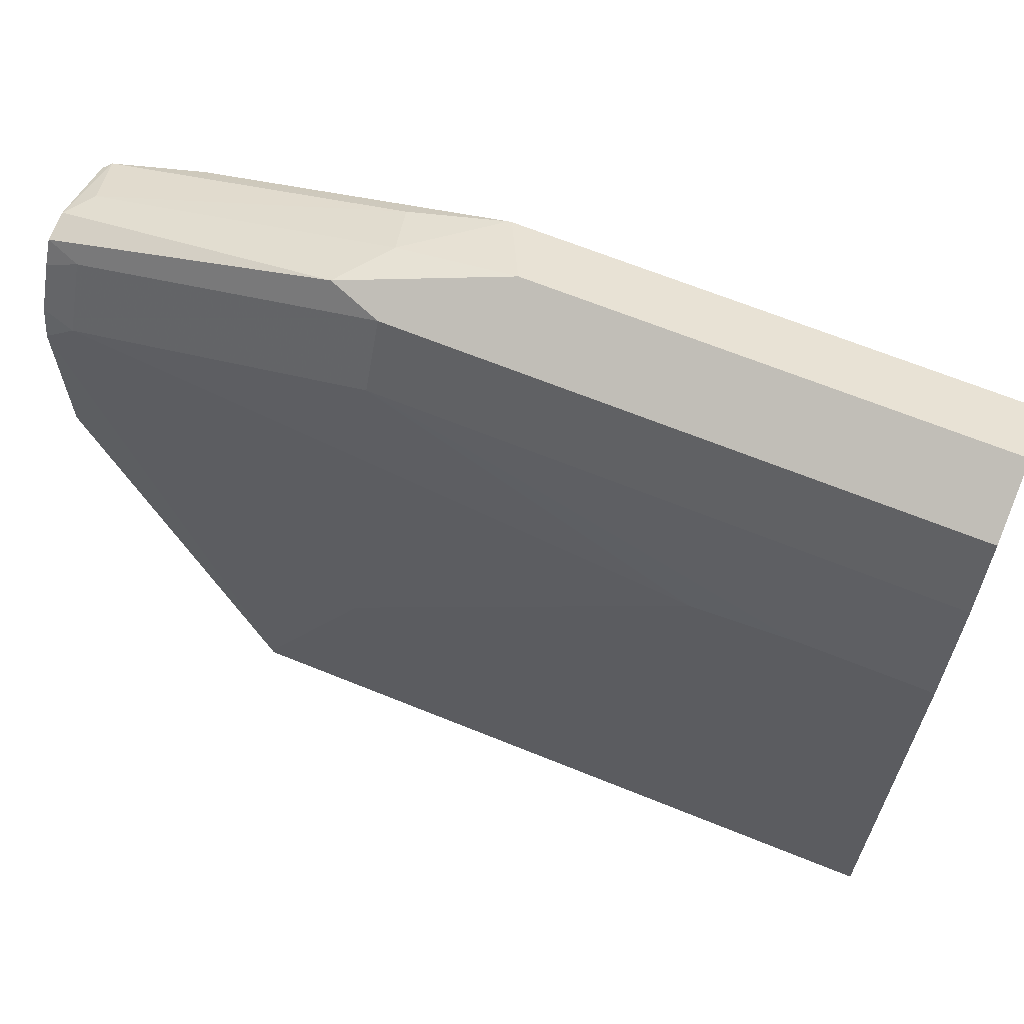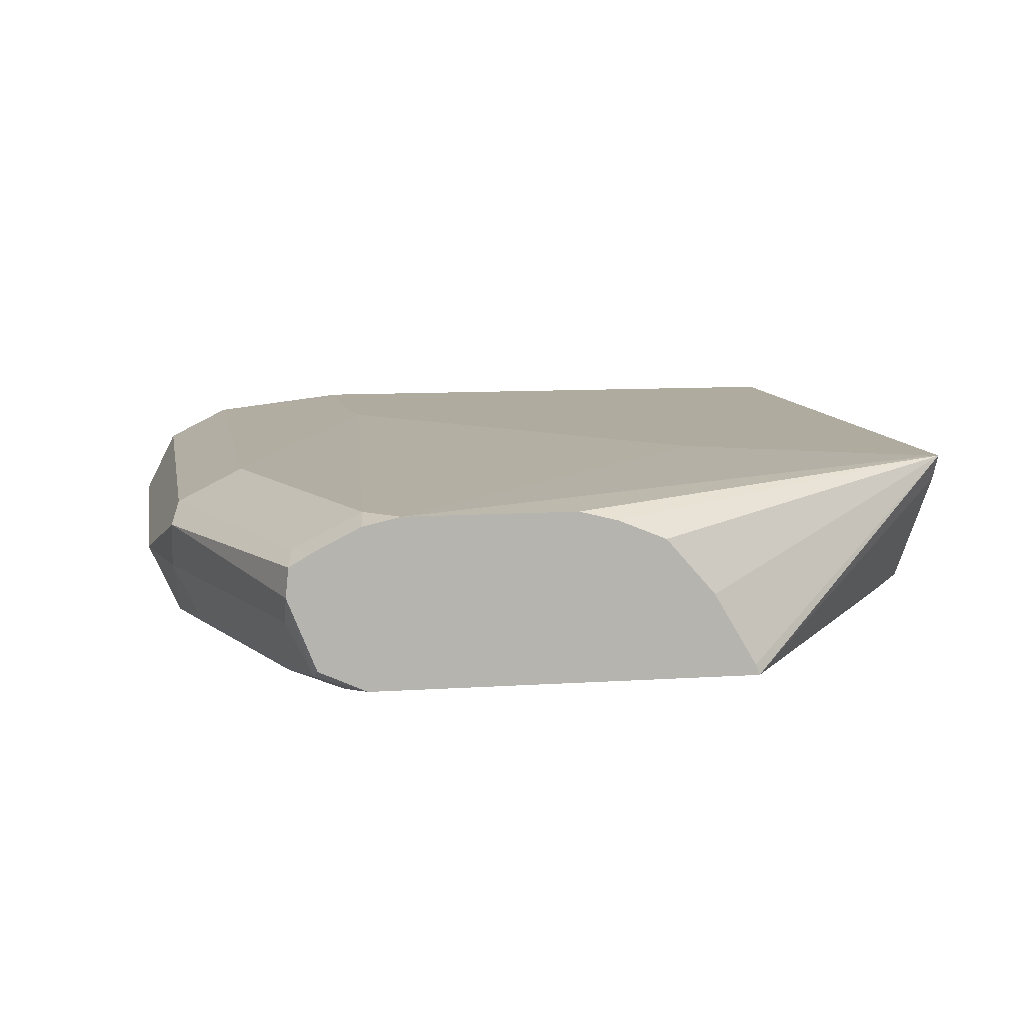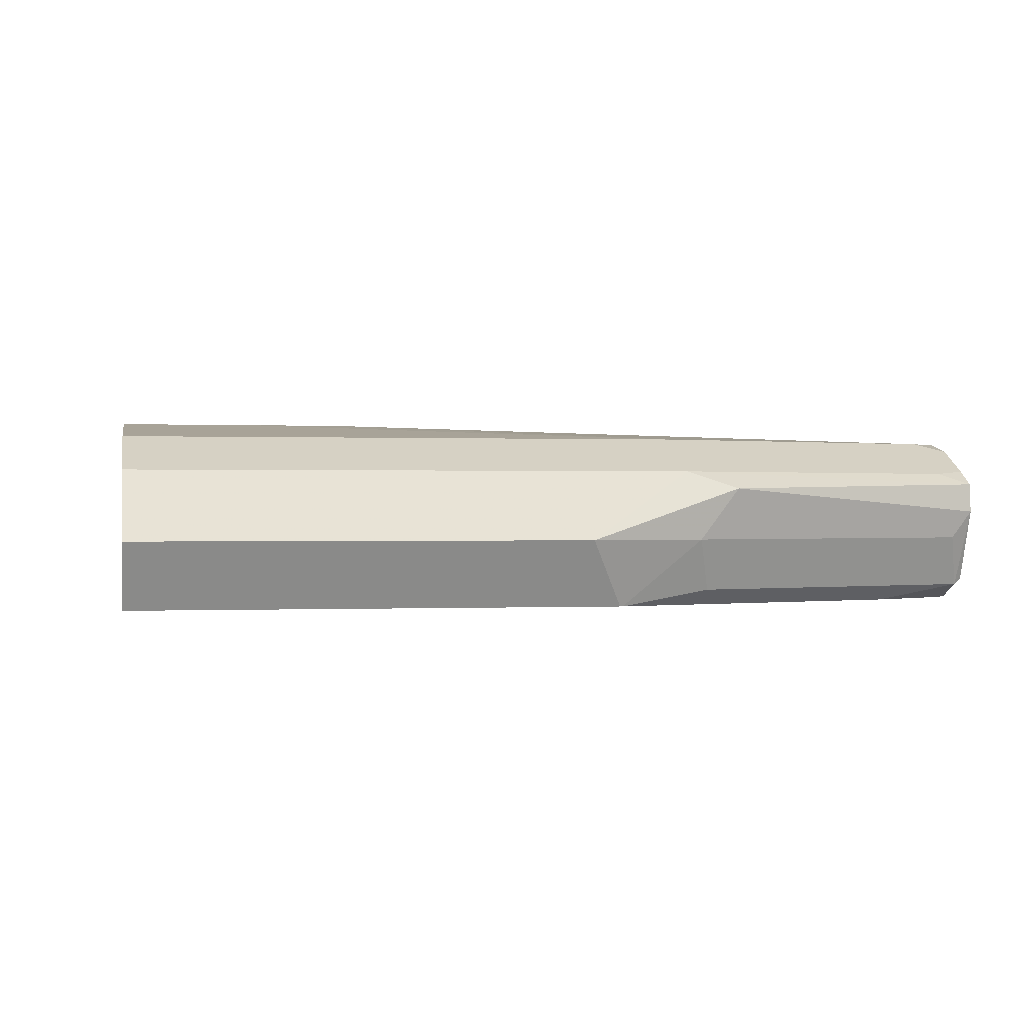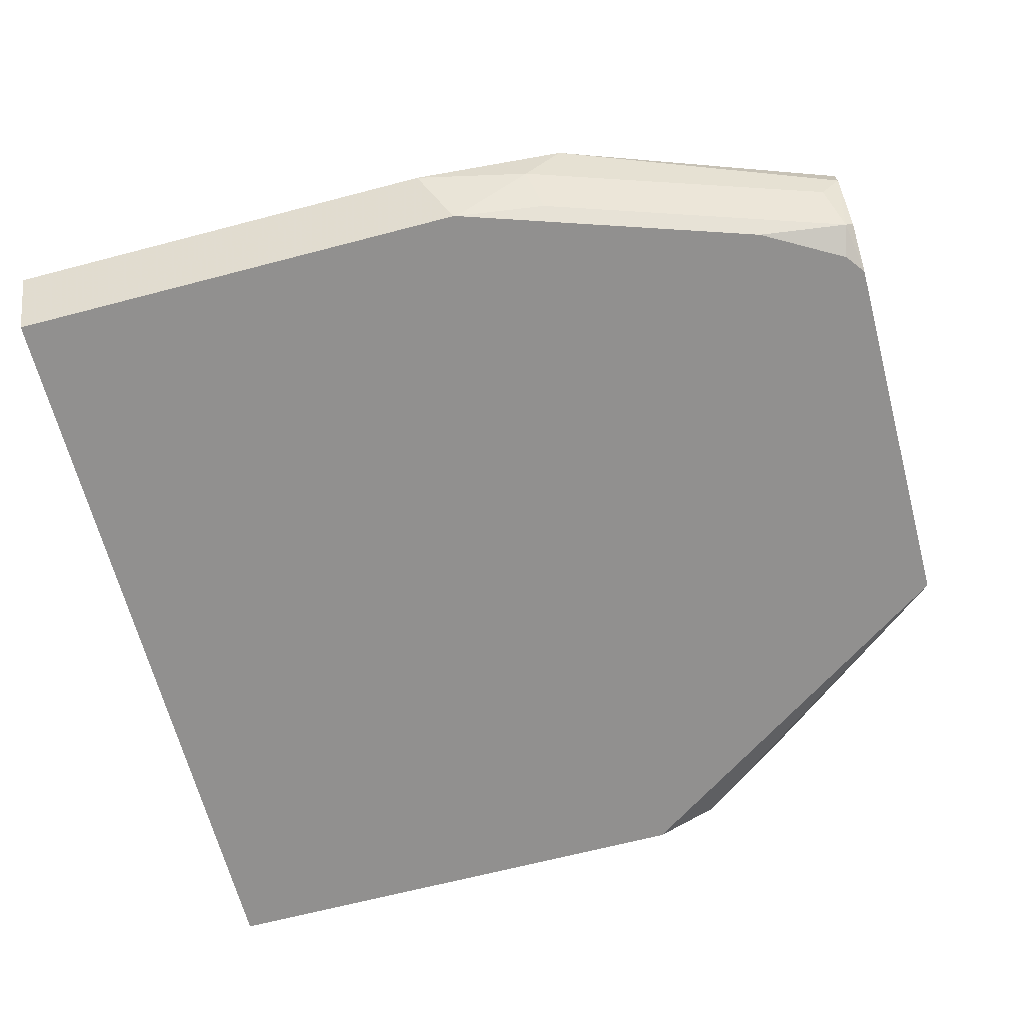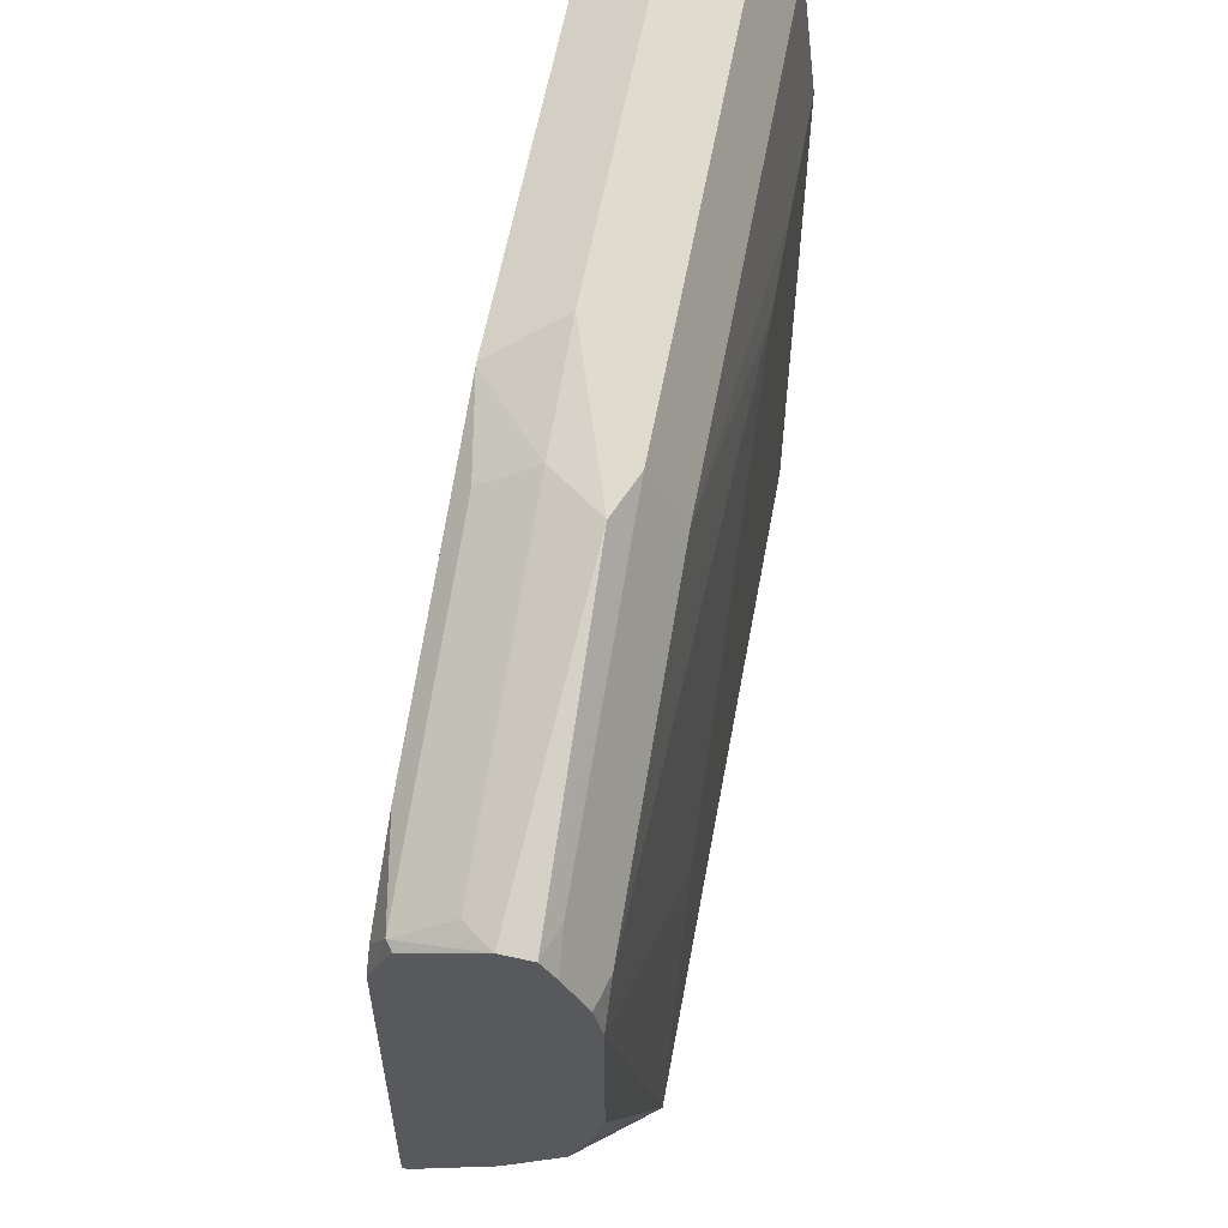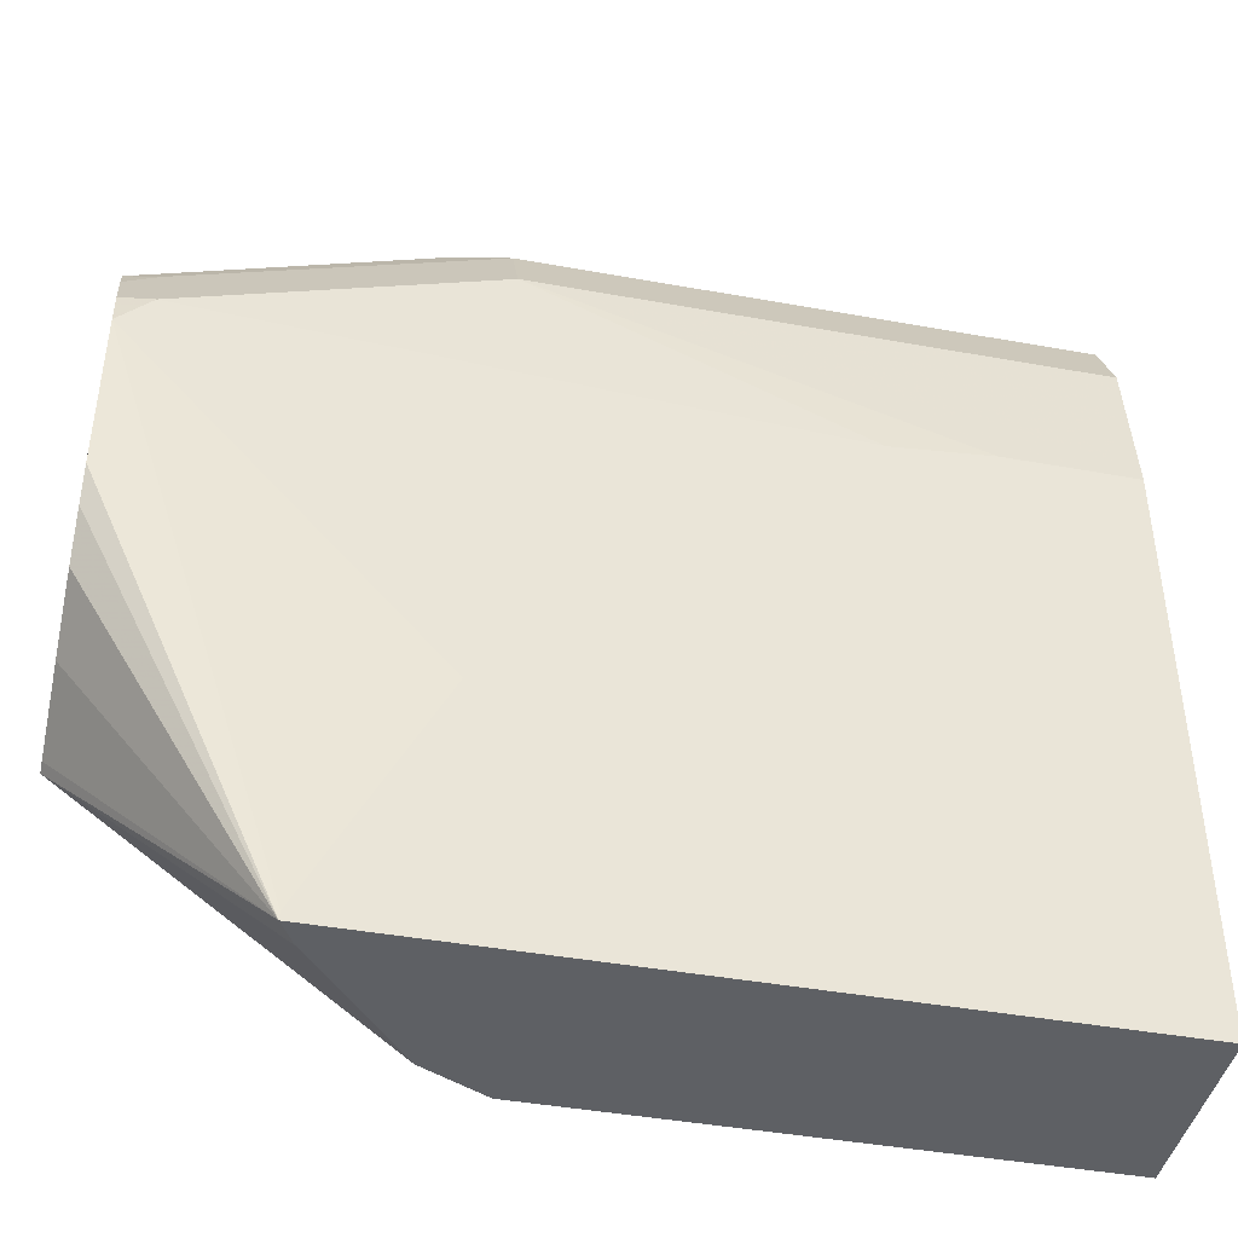
<metadata>
{"format":"obj","ext":"obj","renderer":"f3d","projection":"perspective","resolution":1024,"background":"white","views":[{"elev":65.4,"azim":-157.7,"up":"+Z"},{"elev":9.6,"azim":80.1,"up":"+Y"},{"elev":0.1,"azim":-10.3,"up":"+Y"},{"elev":-65.7,"azim":14.8,"up":"+Y"},{"elev":59.2,"azim":100.4,"up":"+Z"},{"elev":-42.9,"azim":167.8,"up":"+Z"}]}
</metadata>
<code>
v 0.2624 -0.2751 0.5942
v 0.2622 -0.2751 0.5975
v 0.3356 -0.2821 0.8331
v 0.3356 -0.2821 0.7657
v 0.3356 -0.2859 0.7506
v 0.3356 -0.2937 0.7315
v 0.3356 -0.3159 0.7121
v 0.3356 -0.3444 0.6952
v 0.3356 -0.3486 0.6936
v 0.2565 -0.2855 0.5942
v -0.01742 -0.2751 0.5942
v 0.2587 -0.2751 0.6045
v 0.3224 -0.2821 0.8463
v 0.3356 -0.2854 0.8479
v 0.2219 -0.2751 0.6781
v 0.2148 -0.2751 0.6922
v 0.3356 -0.3486 0.8463
v 0.1894 -0.3486 0.5942
v 0.2149 -0.3358 0.5942
v -0.01742 -0.3486 0.5942
v -0.01742 -0.2751 0.827
v 0.2015 -0.2821 0.8866
v 0.3224 -0.2955 0.8731
v 0.1963 -0.2751 0.7096
v 0.07485 -0.2751 0.8234
v 0.3356 -0.2944 0.866
v 0.3356 -0.34 0.8652
v 0.3325 -0.3425 0.8664
v 0.3294 -0.3486 0.8544
v -0.01742 -0.3486 0.9138
v -0.01742 -0.2821 0.8866
v -0.005671 -0.2751 0.8272
v 0.2015 -0.2955 0.9135
v 0.03462 -0.2751 0.8272
v -0.01742 -0.2879 0.8982
v 0.3356 -0.2999 0.8754
v 0.3356 -0.3115 0.8765
v 0.3274 -0.3224 0.8765
v 0.2116 -0.3425 0.9067
v 0.1754 -0.3486 0.9135
v 0.2963 -0.3486 0.8732
v -0.01742 -0.3224 0.9269
v 0.1743 -0.3486 0.9138
v 0.1612 -0.3224 0.9269
v 0.2216 -0.3023 0.9168
v -0.01742 -0.2955 0.9135
v 0.2065 -0.3224 0.9168
f 14 23 26
f 22 31 35
f 22 32 31
f 22 34 32
f 22 25 34
f 21 31 32
f 17 28 29
f 17 27 28
f 13 25 22
f 11 31 21
f 13 16 24
f 13 23 14
f 13 33 23
f 13 22 33
f 22 35 33
f 11 35 31
f 11 46 35
f 11 42 46
f 11 30 42
f 13 24 25
f 23 36 26
f 28 41 29
f 27 37 28
f 11 20 30
f 40 44 43
f 40 47 44
f 39 47 40
f 38 47 39
f 44 47 45
f 37 45 38
f 36 45 37
f 33 42 44
f 33 46 42
f 33 35 46
f 33 45 36
f 33 44 45
f 30 44 42
f 30 43 44
f 28 40 41
f 28 39 40
f 28 38 39
f 28 37 38
f 23 33 36
f 38 45 47
f 9 19 10
f 9 20 18
f 1 16 15
f 1 24 16
f 1 25 24
f 1 34 25
f 1 32 34
f 1 21 32
f 1 11 21
f 1 20 11
f 1 19 18
f 1 10 19
f 1 9 10
f 1 8 9
f 1 7 8
f 1 6 7
f 1 5 6
f 1 4 5
f 1 3 4
f 1 2 3
f 9 18 19
f 1 15 12
f 1 12 2
f 1 18 20
f 3 13 14
f 9 30 20
f 2 12 3
f 9 43 30
f 9 40 43
f 9 41 40
f 9 29 41
f 9 17 29
f 3 15 16
f 3 12 15
f 3 5 4
f 3 16 13
f 3 26 36
f 3 7 6
f 3 8 7
f 3 9 8
f 3 17 9
f 3 27 17
f 3 37 27
f 3 36 37
f 3 6 5
f 3 14 26

</code>
